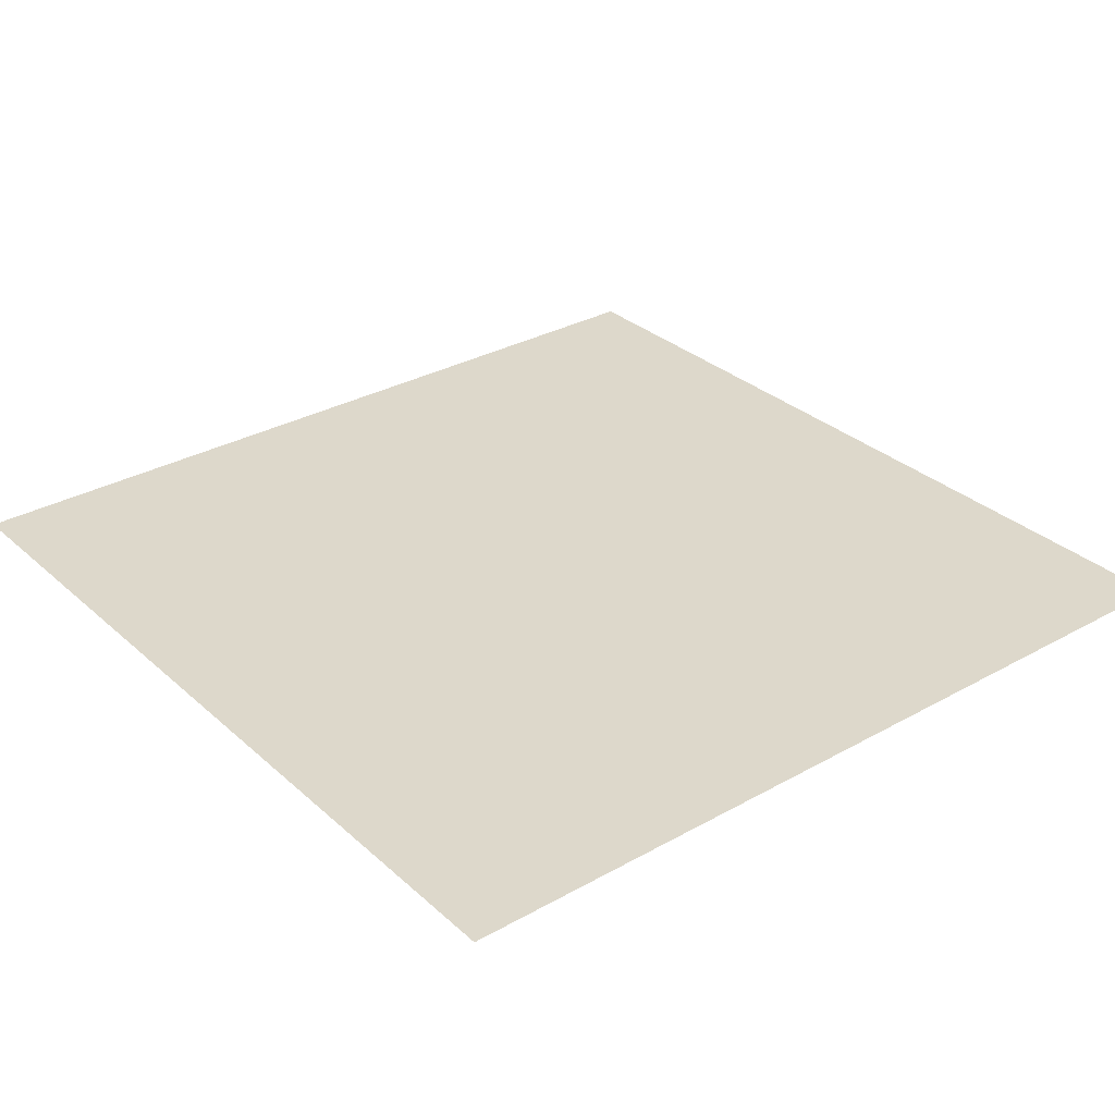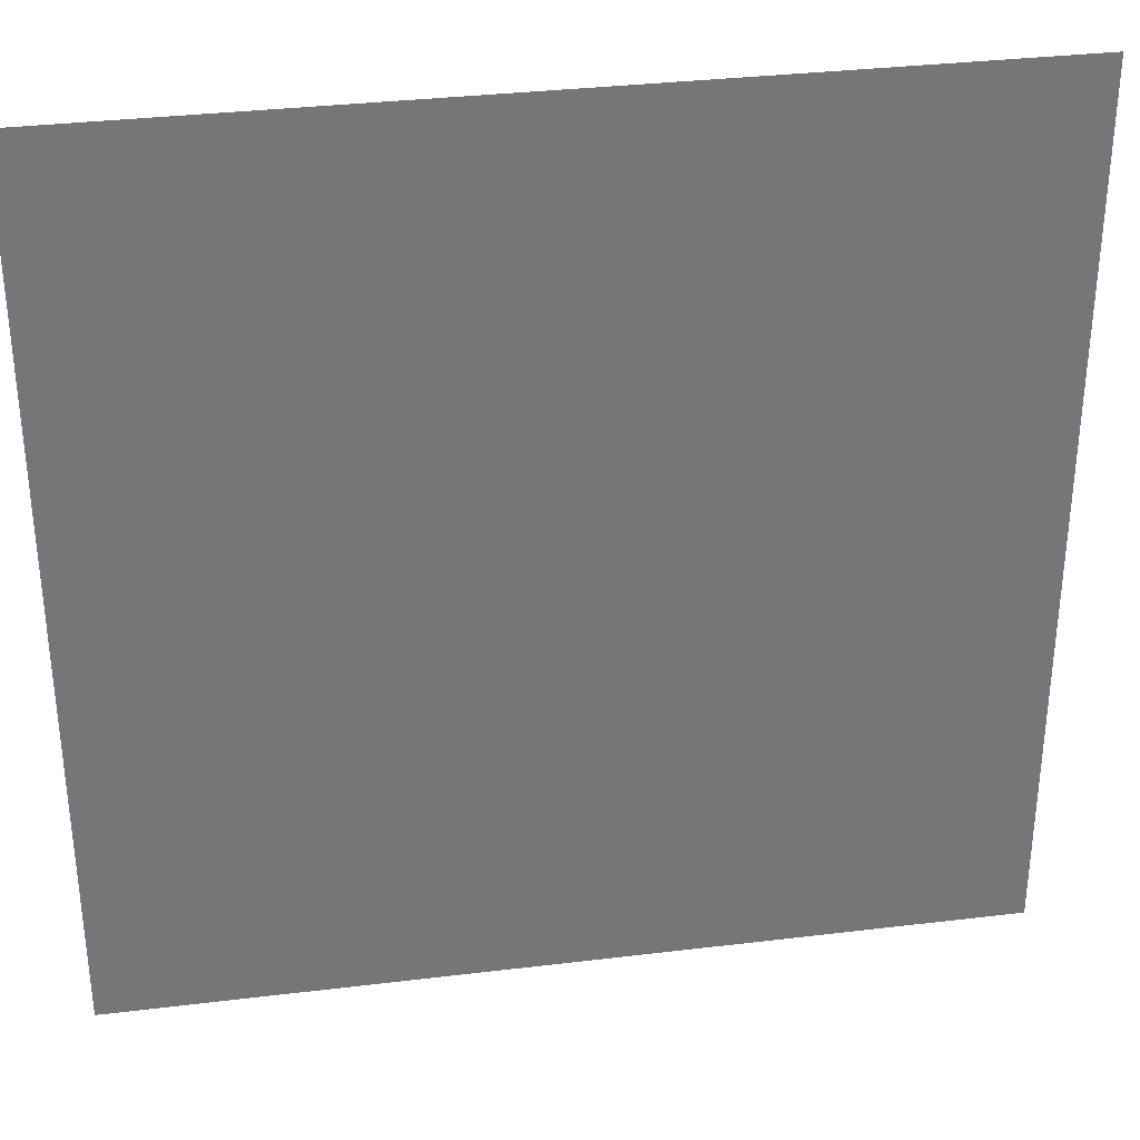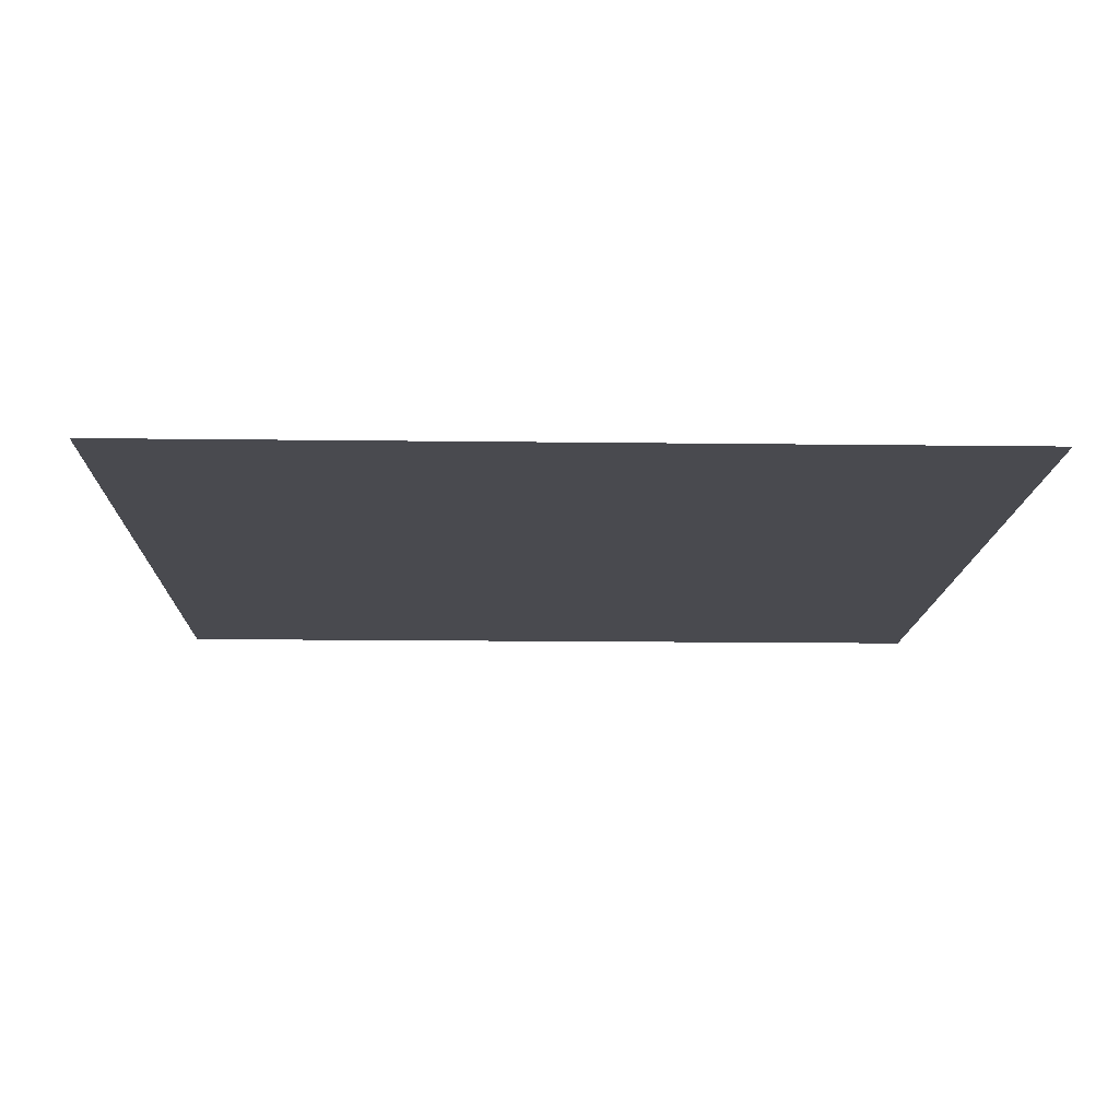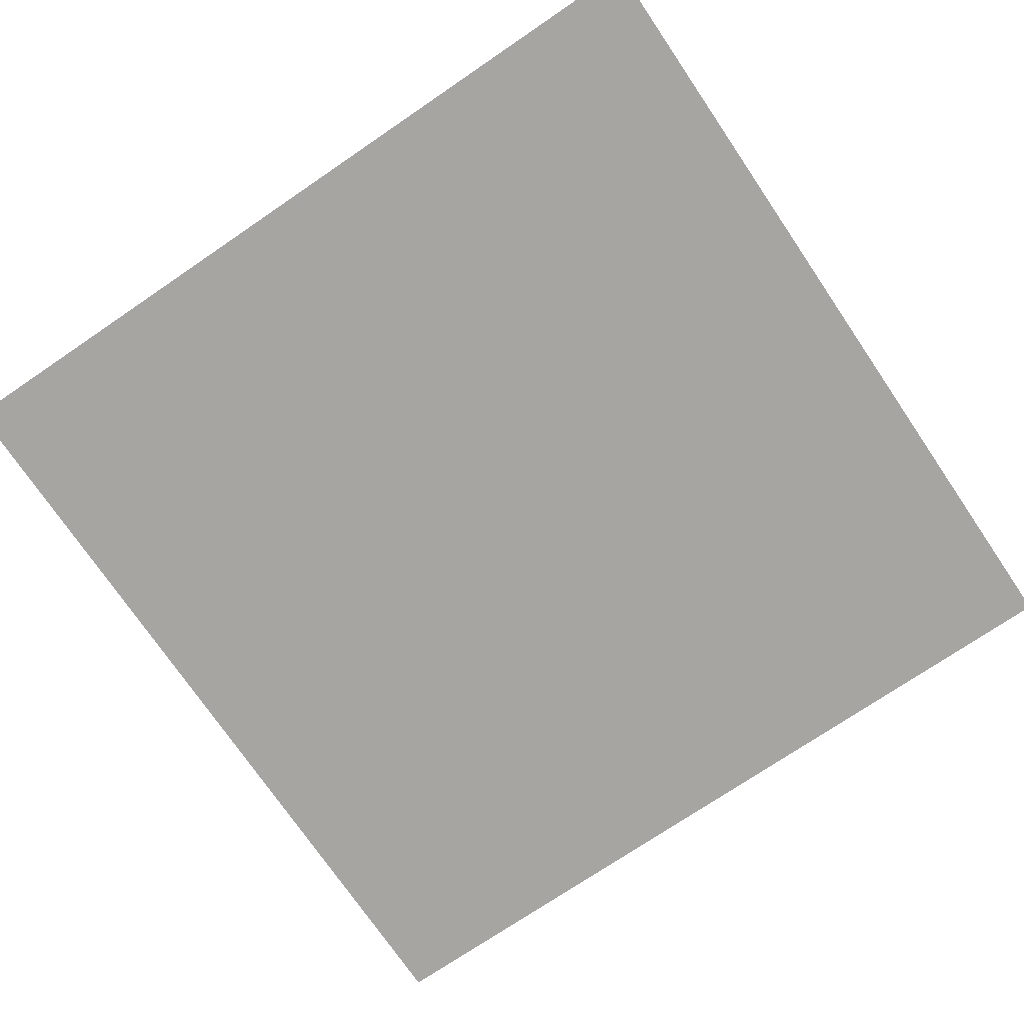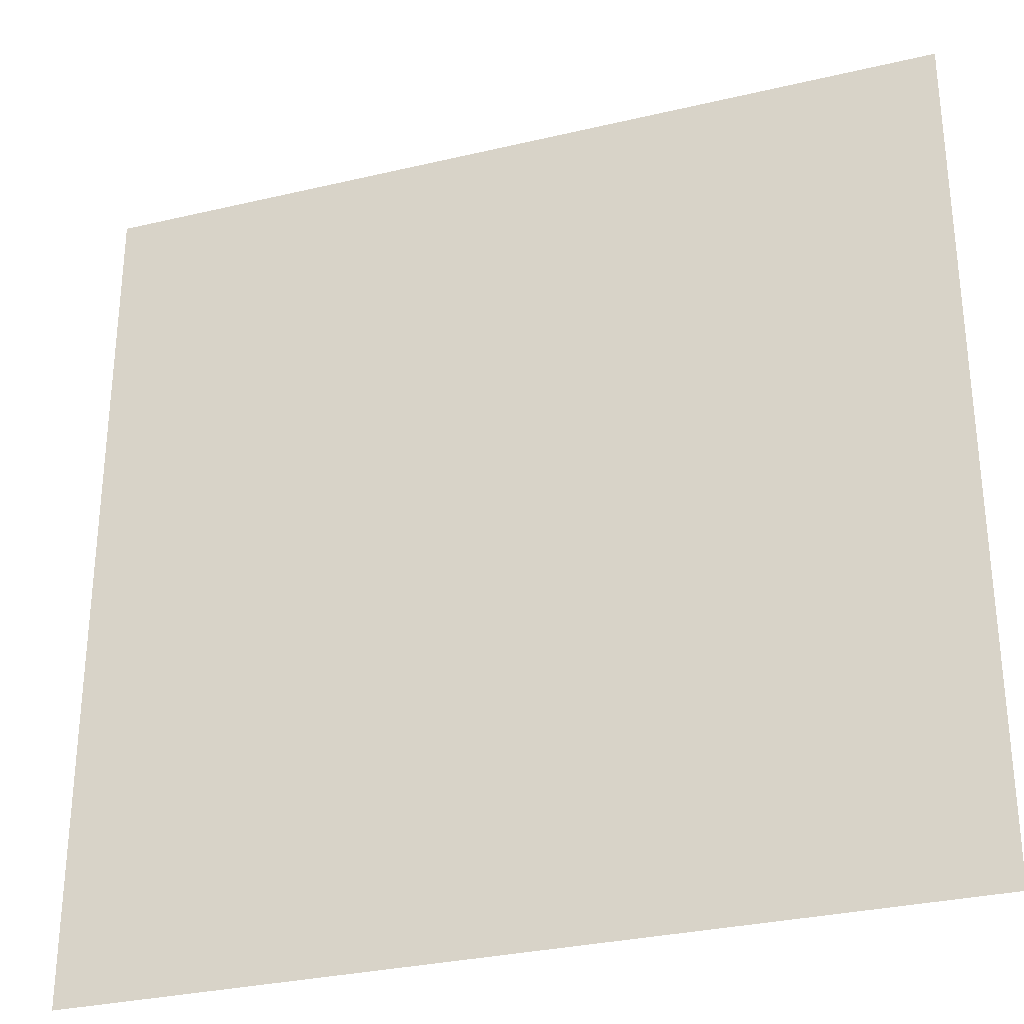
<metadata>
{"format":"obj","ext":"obj","renderer":"f3d","projection":"perspective","resolution":1024,"background":"white","views":[{"elev":31.3,"azim":-38.6,"up":"+Z"},{"elev":33.5,"azim":-9.4,"up":"+Y"},{"elev":-13.5,"azim":-91.7,"up":"+Z"},{"elev":-73.8,"azim":-55.8,"up":"+Z"},{"elev":-30.6,"azim":-161.1,"up":"+Y"}]}
</metadata>
<code>
v  0.5  0.5  0.5
v -0.5  0.5  0.5
v -0.5 -0.5  0.5
v  0.5 -0.5  0.5
f 1 2 4
f 2 3 4

</code>
